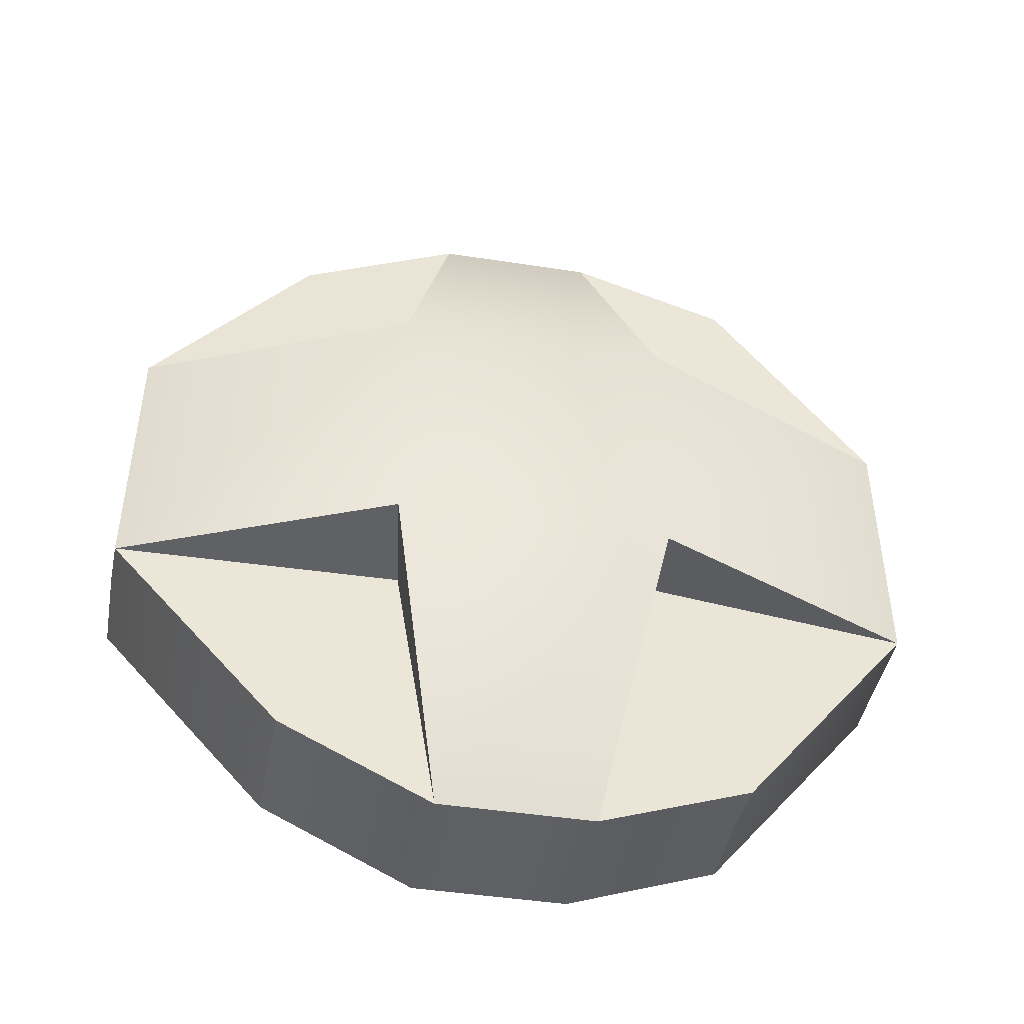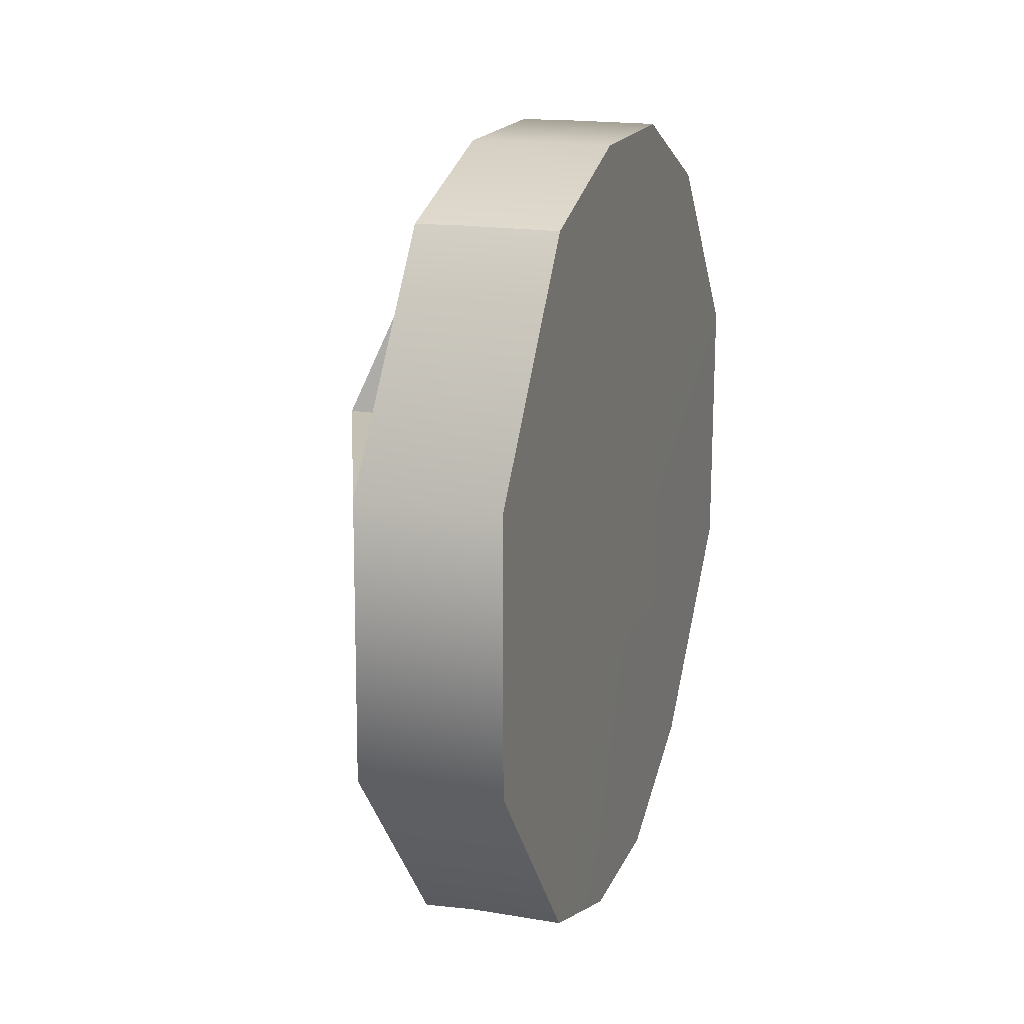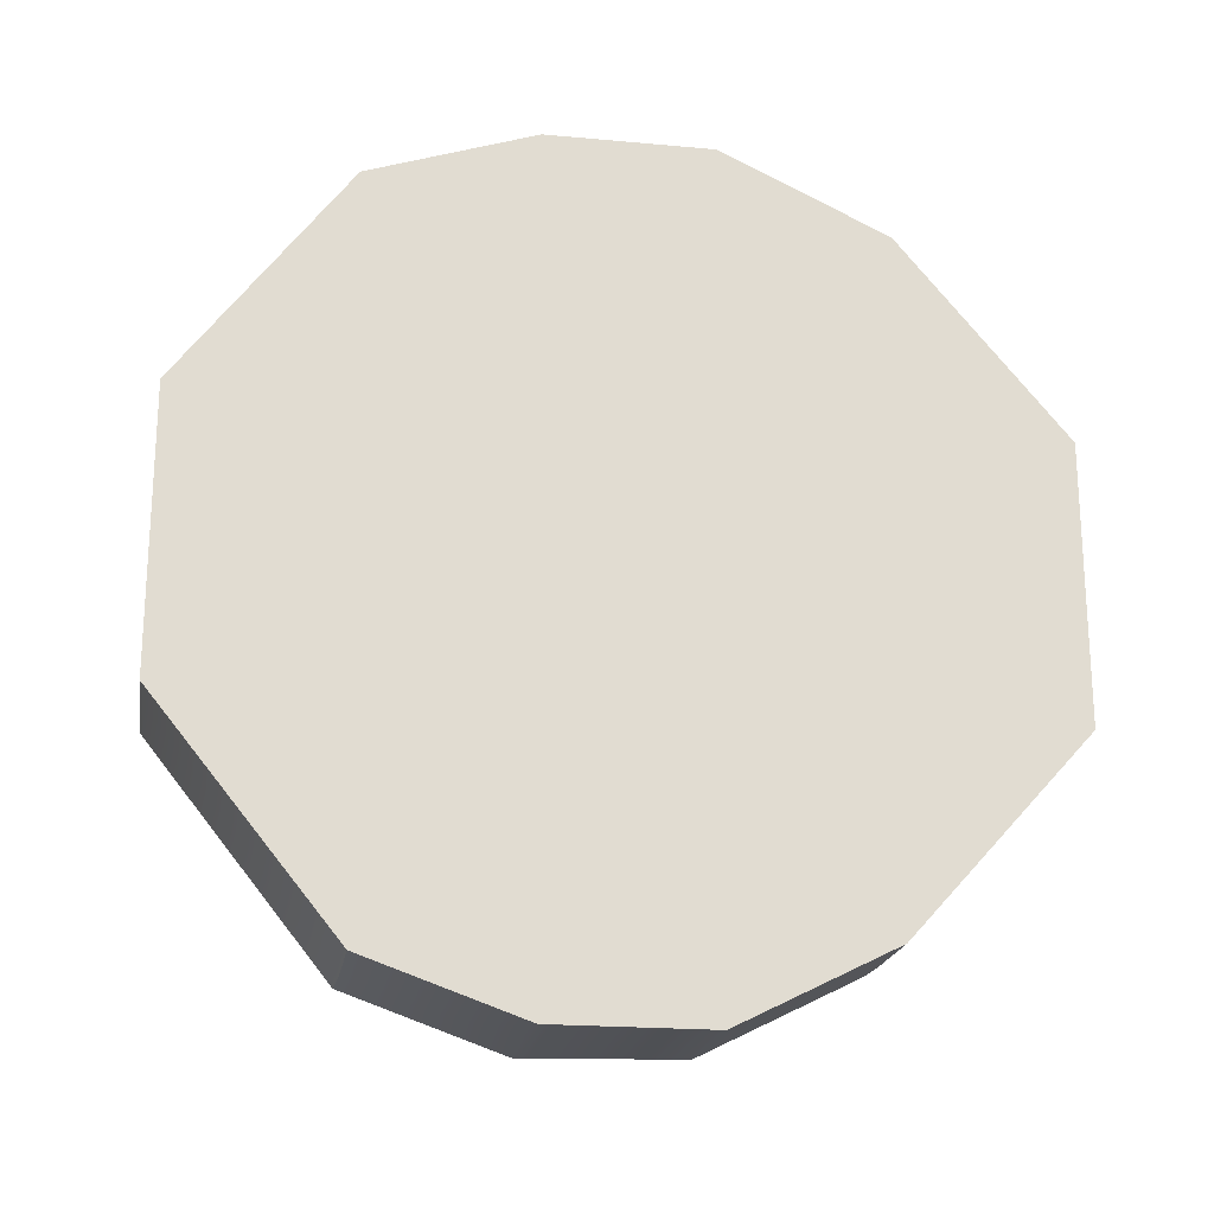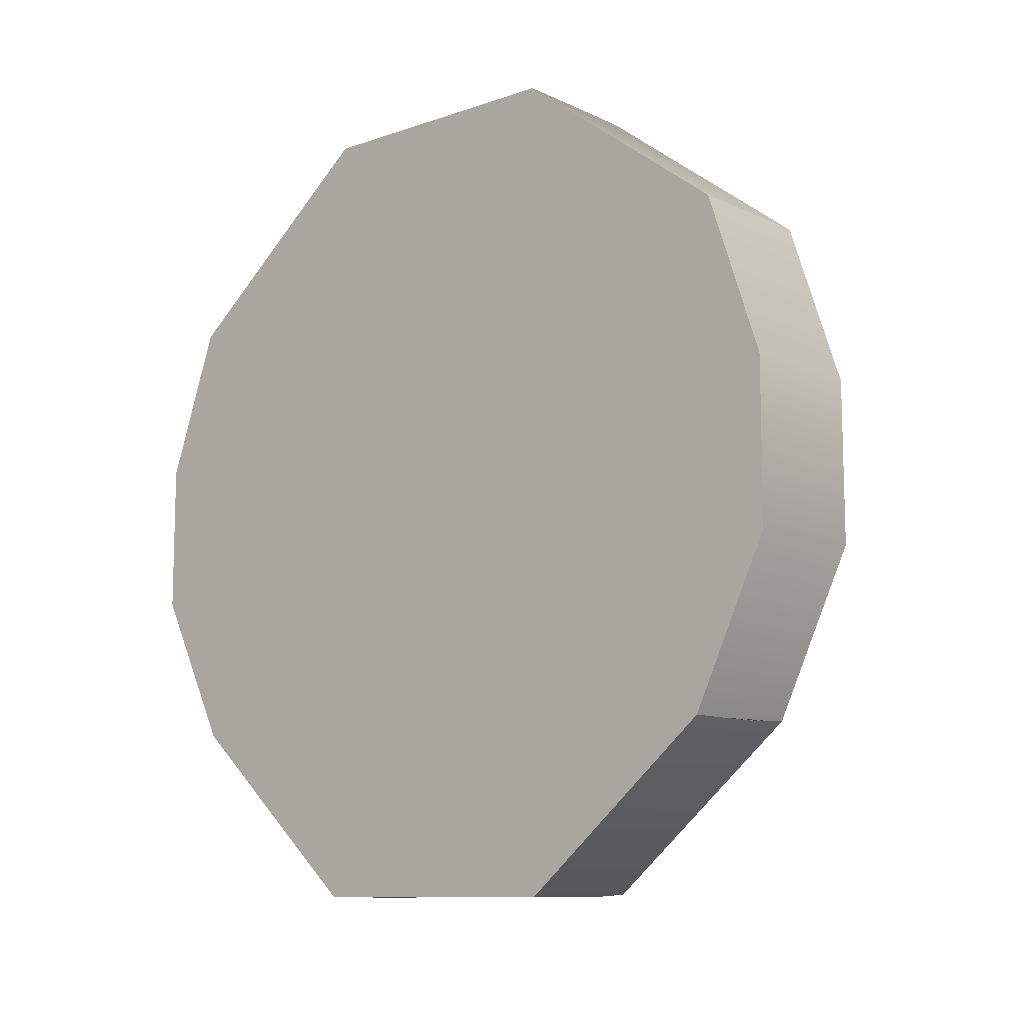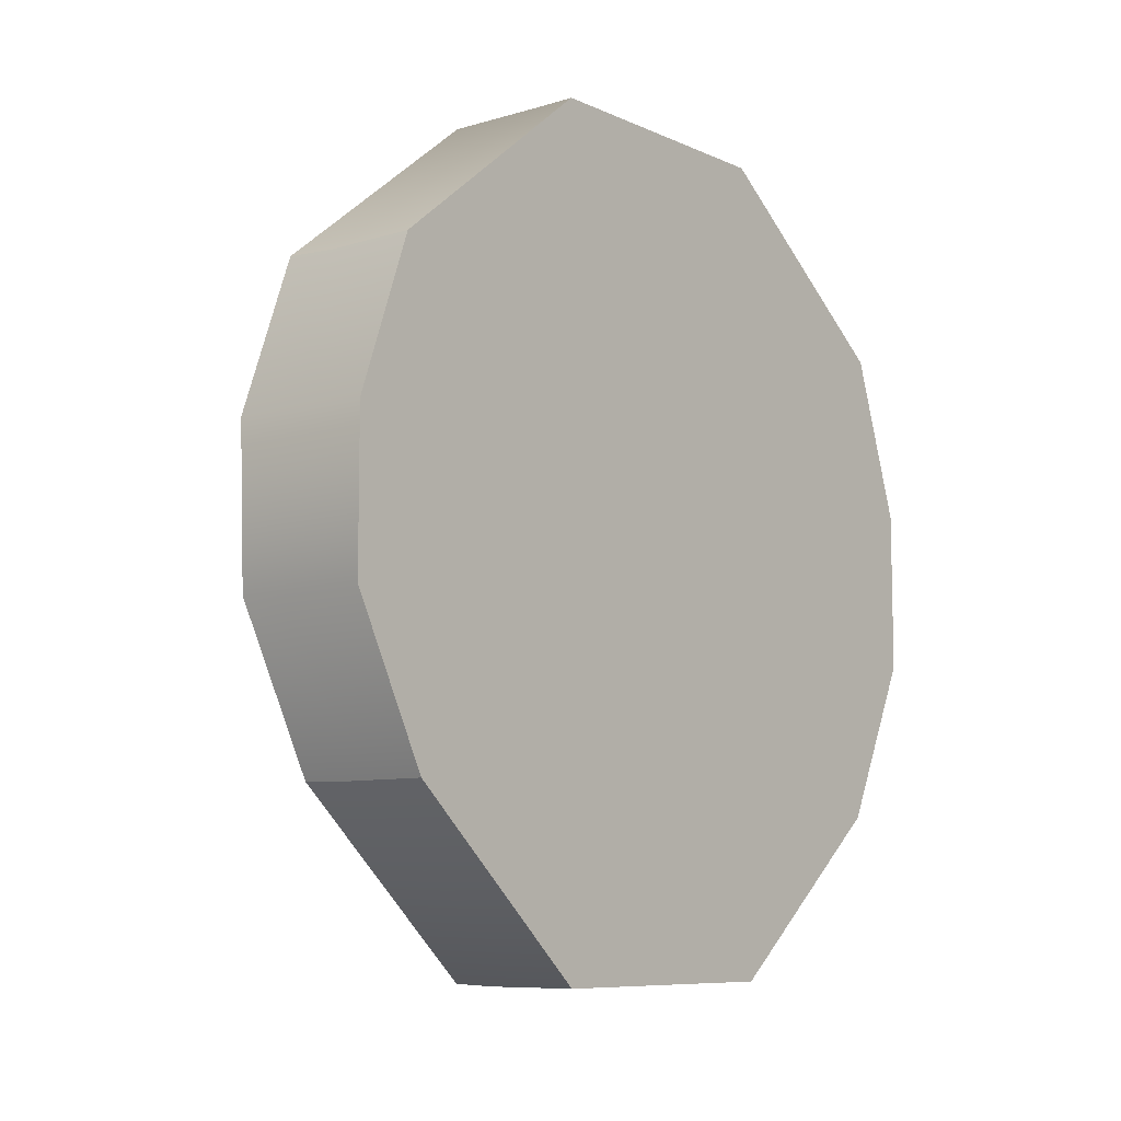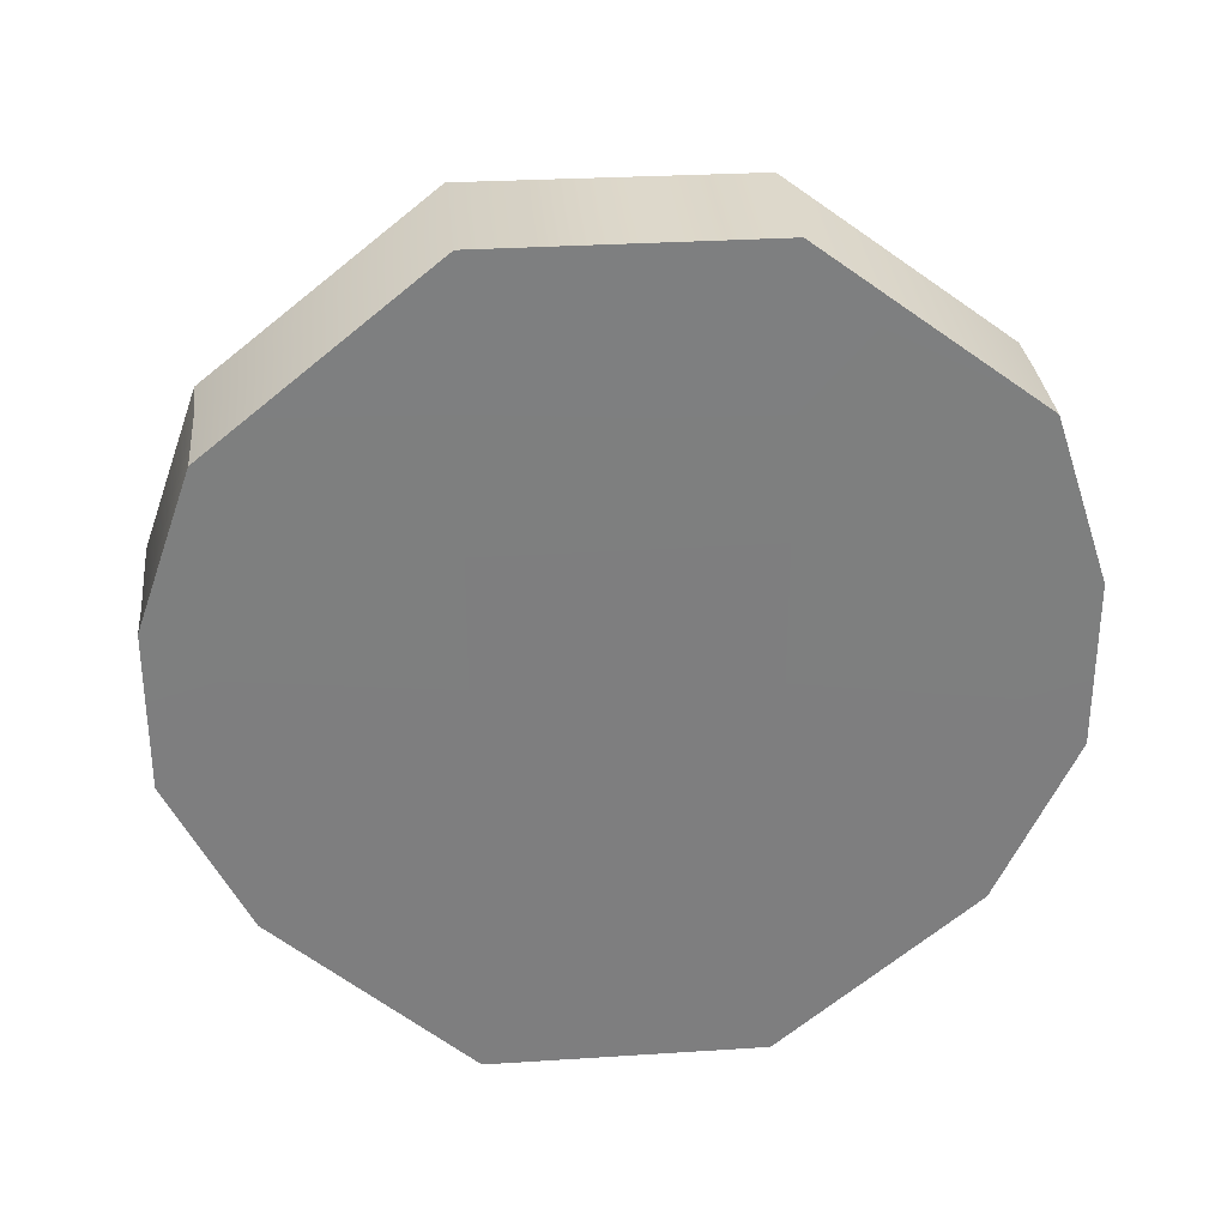
<metadata>
{"format":"obj","ext":"obj","renderer":"f3d","projection":"perspective","resolution":1024,"background":"white","views":[{"elev":-44.5,"azim":79.7,"up":"+Z"},{"elev":18.0,"azim":-161.8,"up":"+Z"},{"elev":-20.5,"azim":-99.4,"up":"+Z"},{"elev":-10.4,"azim":-49.1,"up":"+Y"},{"elev":-8.5,"azim":-140.1,"up":"+Y"},{"elev":30.8,"azim":-95.3,"up":"+Y"}]}
</metadata>
<code>
v -0.4529 1.719 0.1188
v -0.4529 1.665 0.1371
v -0.4529 1.61 0.1371
v -0.4529 1.555 0.1112
v -0.4373 1.719 0.1188
v -0.4373 1.665 0.1371
v -0.4373 1.61 0.1371
v -0.4373 1.555 0.1112
v -0.4217 1.719 0.1188
v -0.4217 1.665 0.1371
v -0.4217 1.61 0.1371
v -0.4217 1.555 0.1112
v -0.4059 1.719 0.1184
v -0.4059 1.665 0.1367
v -0.4062 1.611 0.137
v -0.4062 1.556 0.1111
v -0.4059 1.774 0.04532
v -0.3681 1.683 0.0457
v -0.3681 1.591 0.0457
v -0.4062 1.501 0.04556
v -0.4053 1.774 -0.04632
v -0.3681 1.683 -0.0457
v -0.3681 1.591 -0.0457
v -0.4065 1.501 -0.04543
v -0.4053 1.716 -0.1194
v -0.4053 1.664 -0.1377
v -0.4065 1.612 -0.1368
v -0.4065 1.56 -0.1109
v -0.4217 1.715 -0.1188
v -0.4217 1.663 -0.1371
v -0.4217 1.611 -0.1371
v -0.4217 1.559 -0.1112
v -0.4373 1.715 -0.1188
v -0.4373 1.663 -0.1371
v -0.4373 1.611 -0.1371
v -0.4373 1.559 -0.1112
v -0.4529 1.715 -0.1188
v -0.4529 1.663 -0.1371
v -0.4529 1.611 -0.1371
v -0.4529 1.559 -0.1112
v -0.4529 1.774 -0.0457
v -0.453 1.683 -0.0457
v -0.453 1.591 -0.0457
v -0.4529 1.5 -0.0457
v -0.4529 1.774 0.0457
v -0.453 1.683 0.0457
v -0.453 1.591 0.0457
v -0.4529 1.5 0.0457
v -0.4373 1.5 -0.0457
v -0.4373 1.5 0.0457
v -0.4217 1.5 -0.0457
v -0.4217 1.5 0.0457
v -0.4373 1.774 -0.0457
v -0.4373 1.774 0.0457
v -0.4217 1.774 -0.0457
v -0.4217 1.774 0.0457
v -0.4012 1.601 0.03903
v -0.4038 1.596 -0.04663
v -0.4007 1.68 -0.03889
v -0.4069 1.675 0.04392
f 6 10 14 13 9 5 1 2
f 7 11 15 14 10 6 2 3
f 8 12 16 15 11 7 3 4
f 13 14 60 17
f 14 15 19 18
f 15 16 20 57
f 17 18 22 21
f 18 19 23 22
f 19 20 24 23
f 21 59 26 25
f 22 23 27 26
f 58 24 28 27
f 34 38 37 33 29 25 26 30
f 35 39 38 34 30 26 27 31
f 36 40 39 35 31 27 28 32
f 37 38 42 41
f 38 39 43 42
f 39 40 44 43
f 41 42 46 45
f 42 43 47 46
f 43 44 48 47
f 45 46 2 1
f 46 47 3 2
f 47 48 4 3
f 49 44 40 36 32 28 24 51
f 50 48 44 49 51 24 20 52
f 8 4 48 50 52 20 16 12
f 53 55 21 25 29 33 37 41
f 54 56 17 21 55 53 41 45
f 5 9 13 17 56 54 45 1
f 20 19 57
f 19 15 57
f 23 24 58
f 27 23 58
f 21 22 59
f 22 26 59
f 14 18 60
f 18 17 60

</code>
